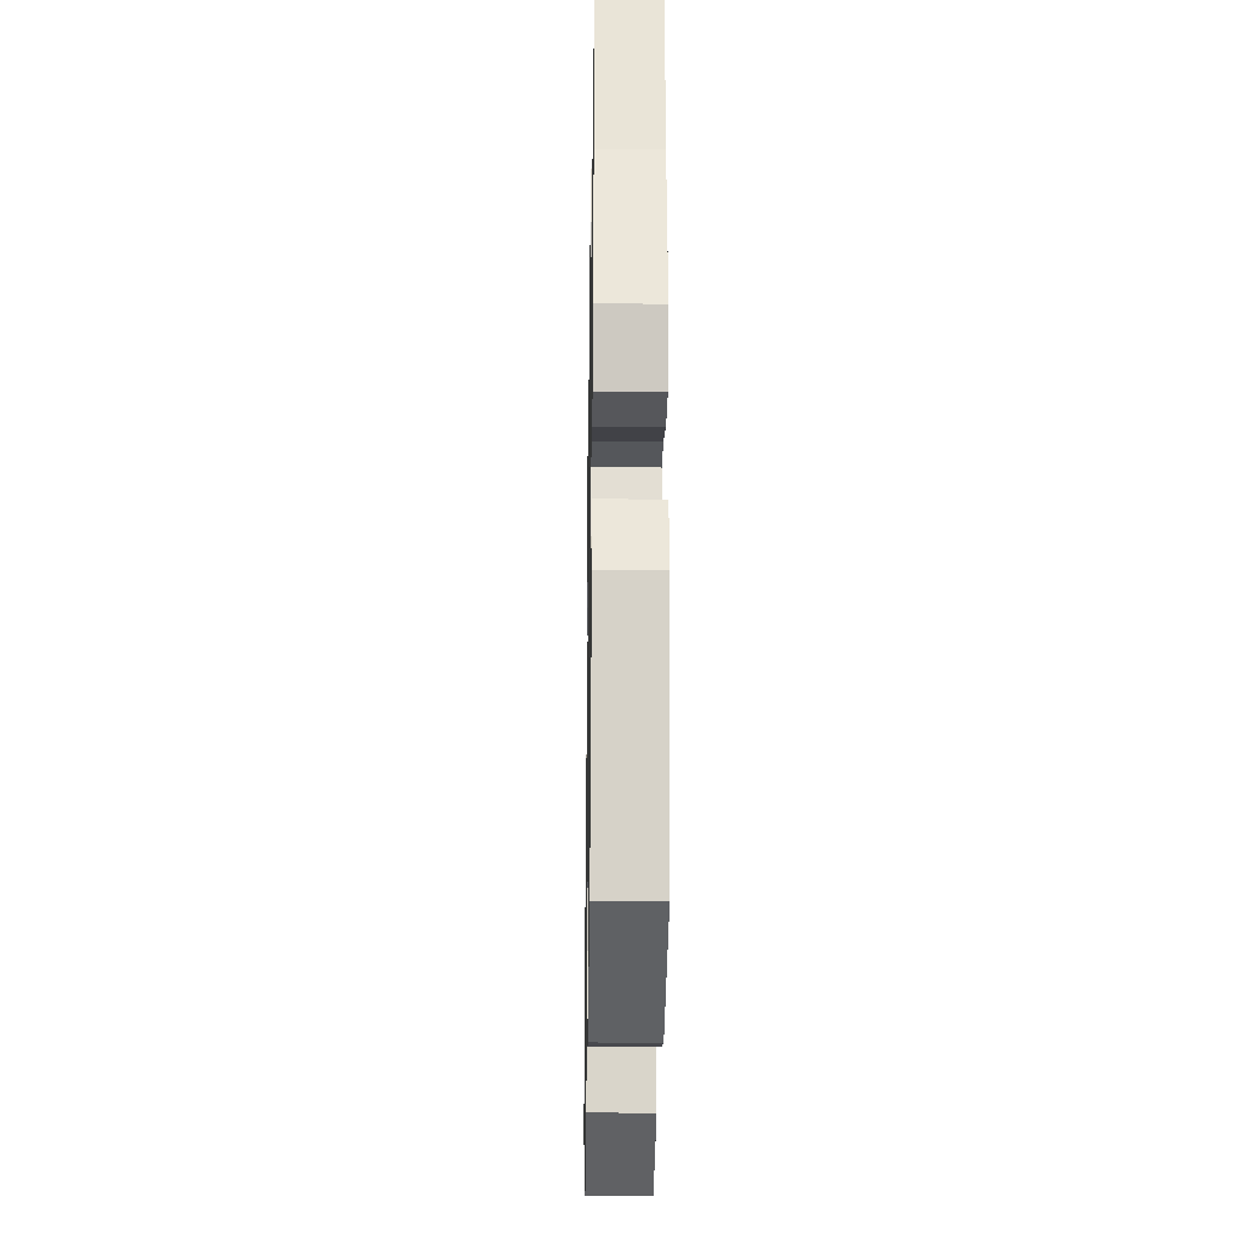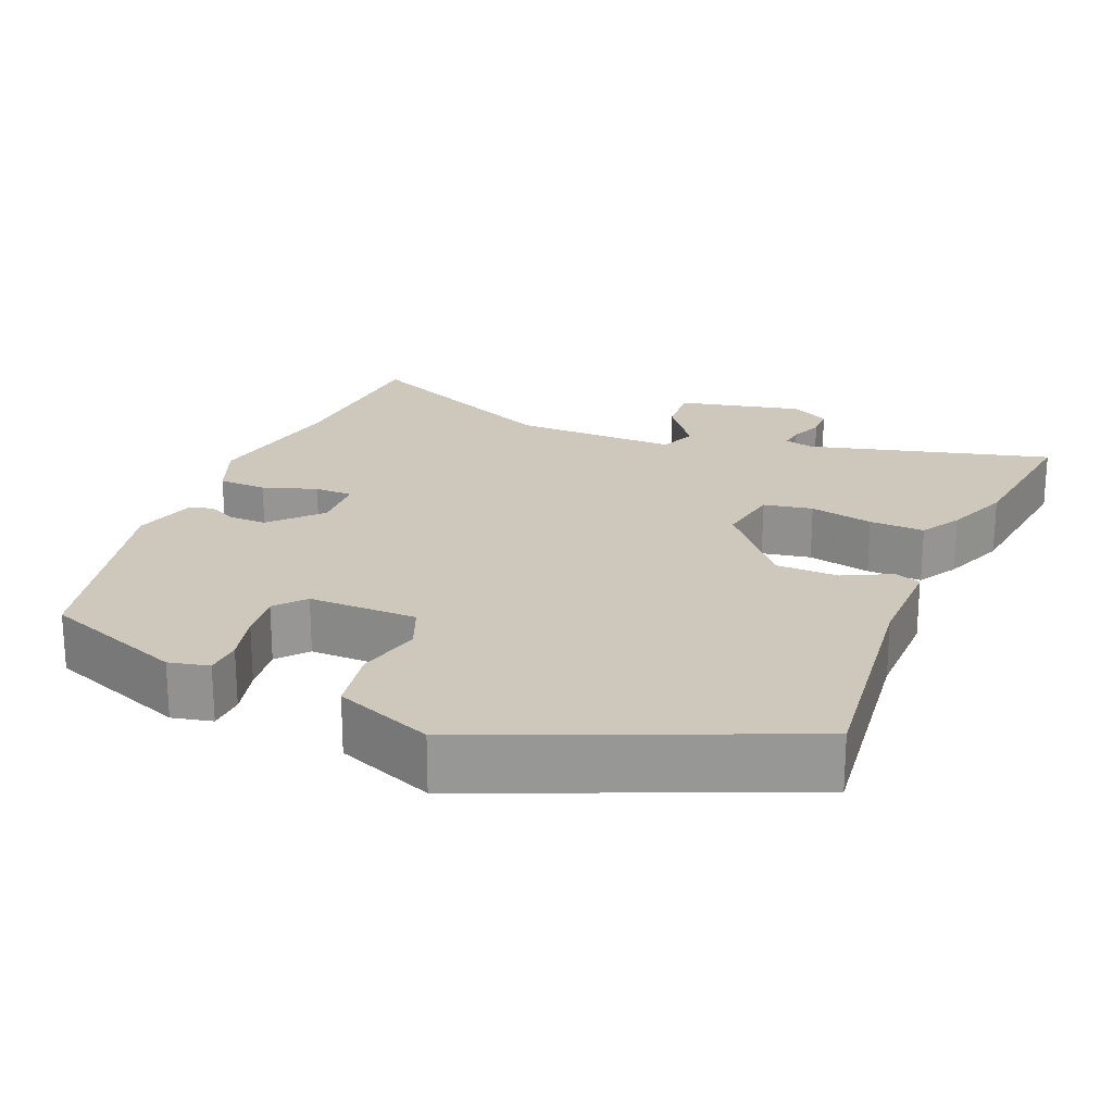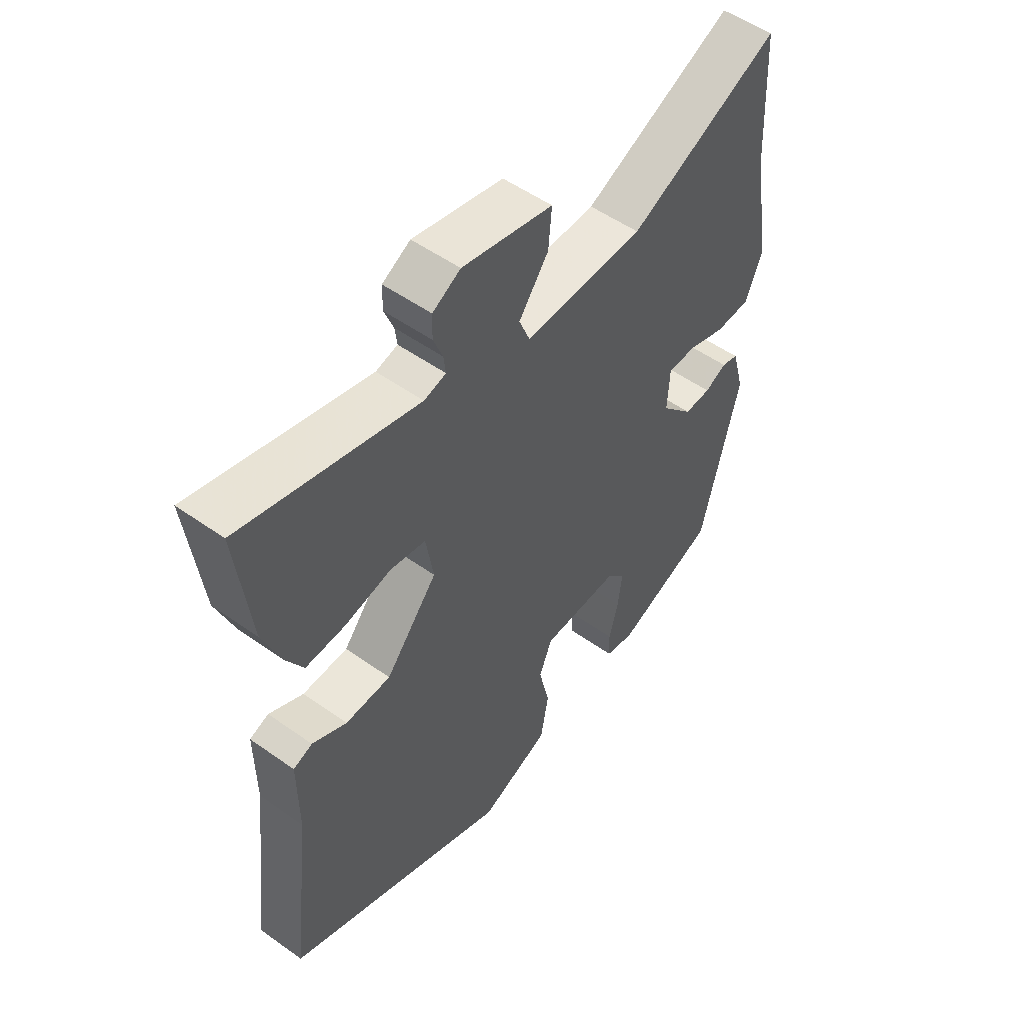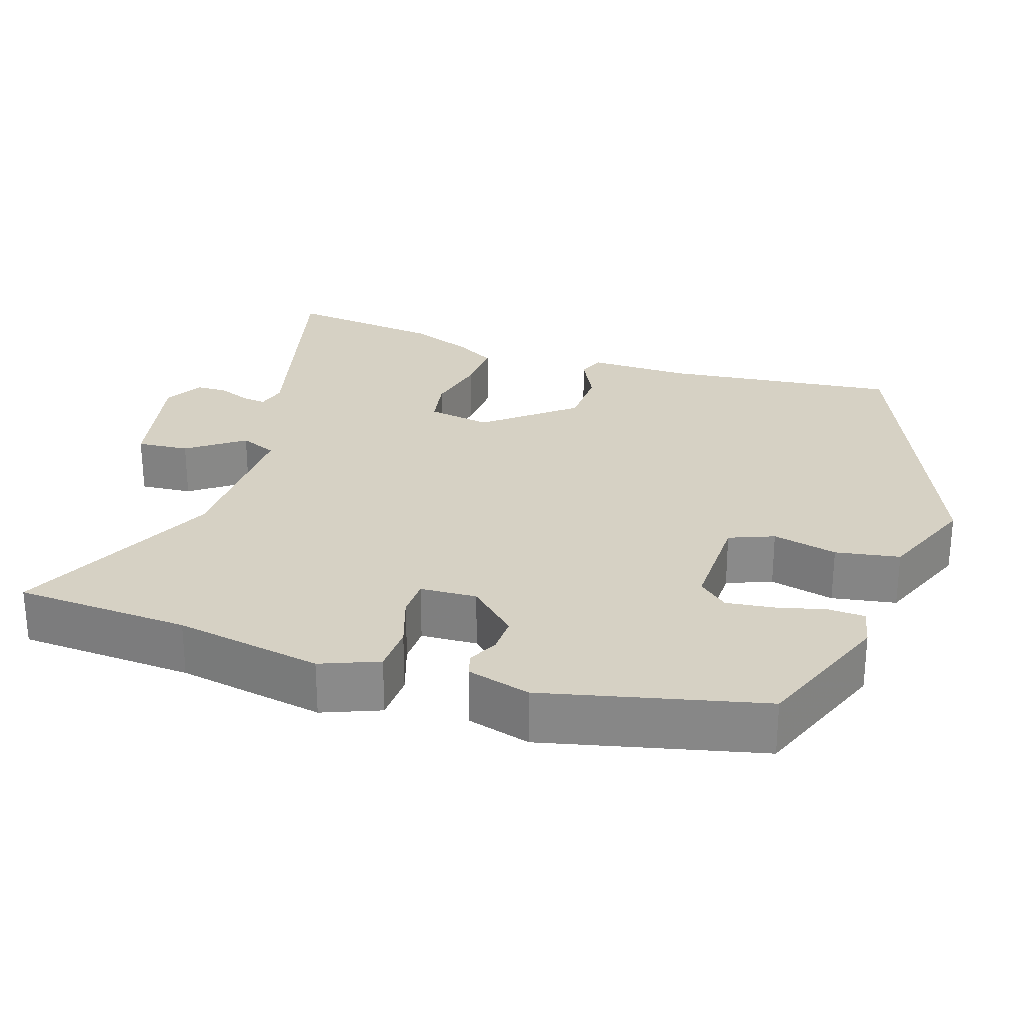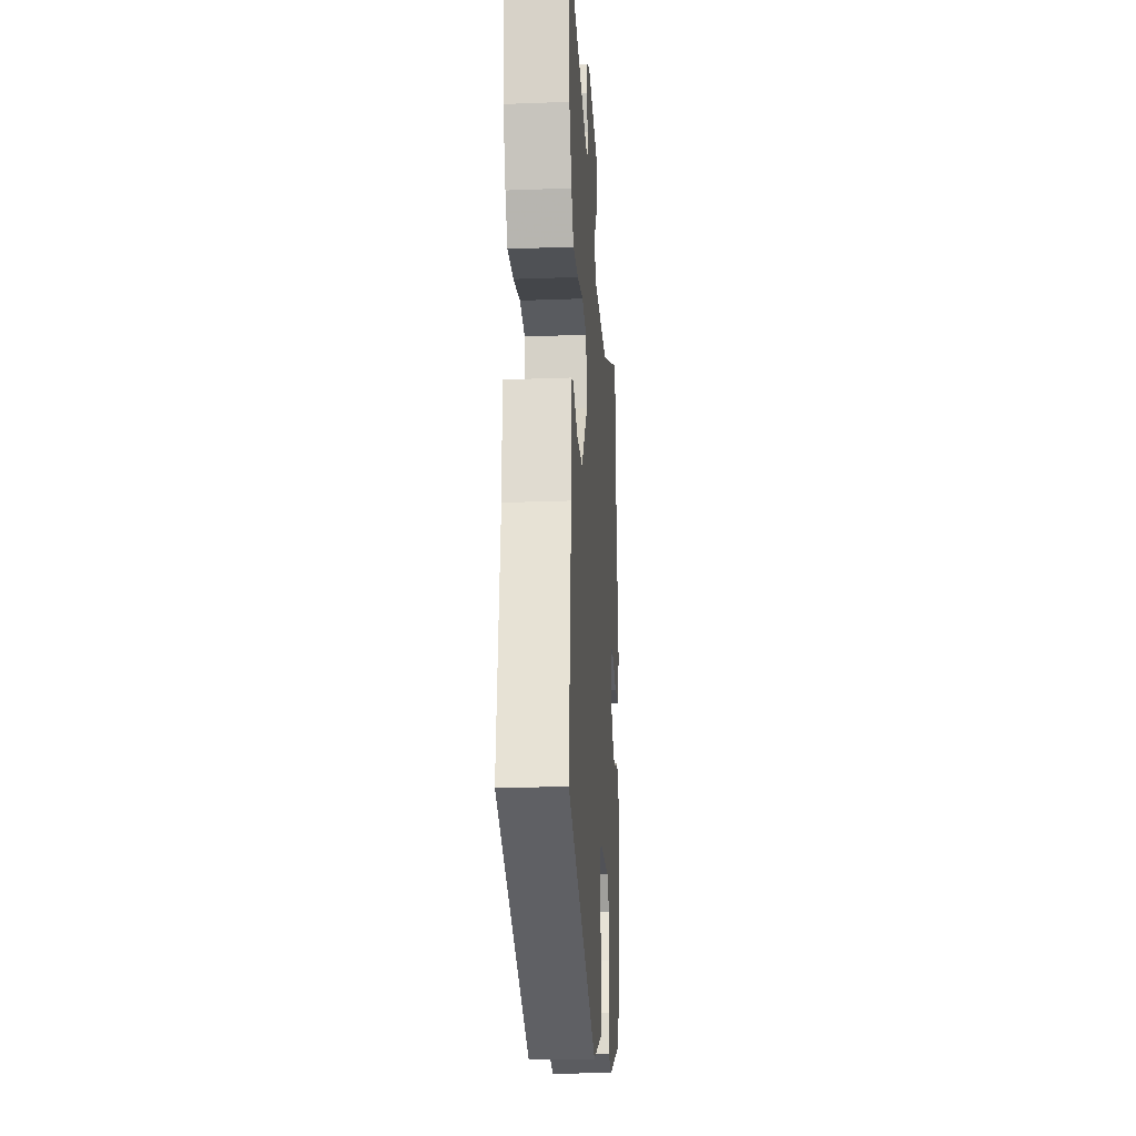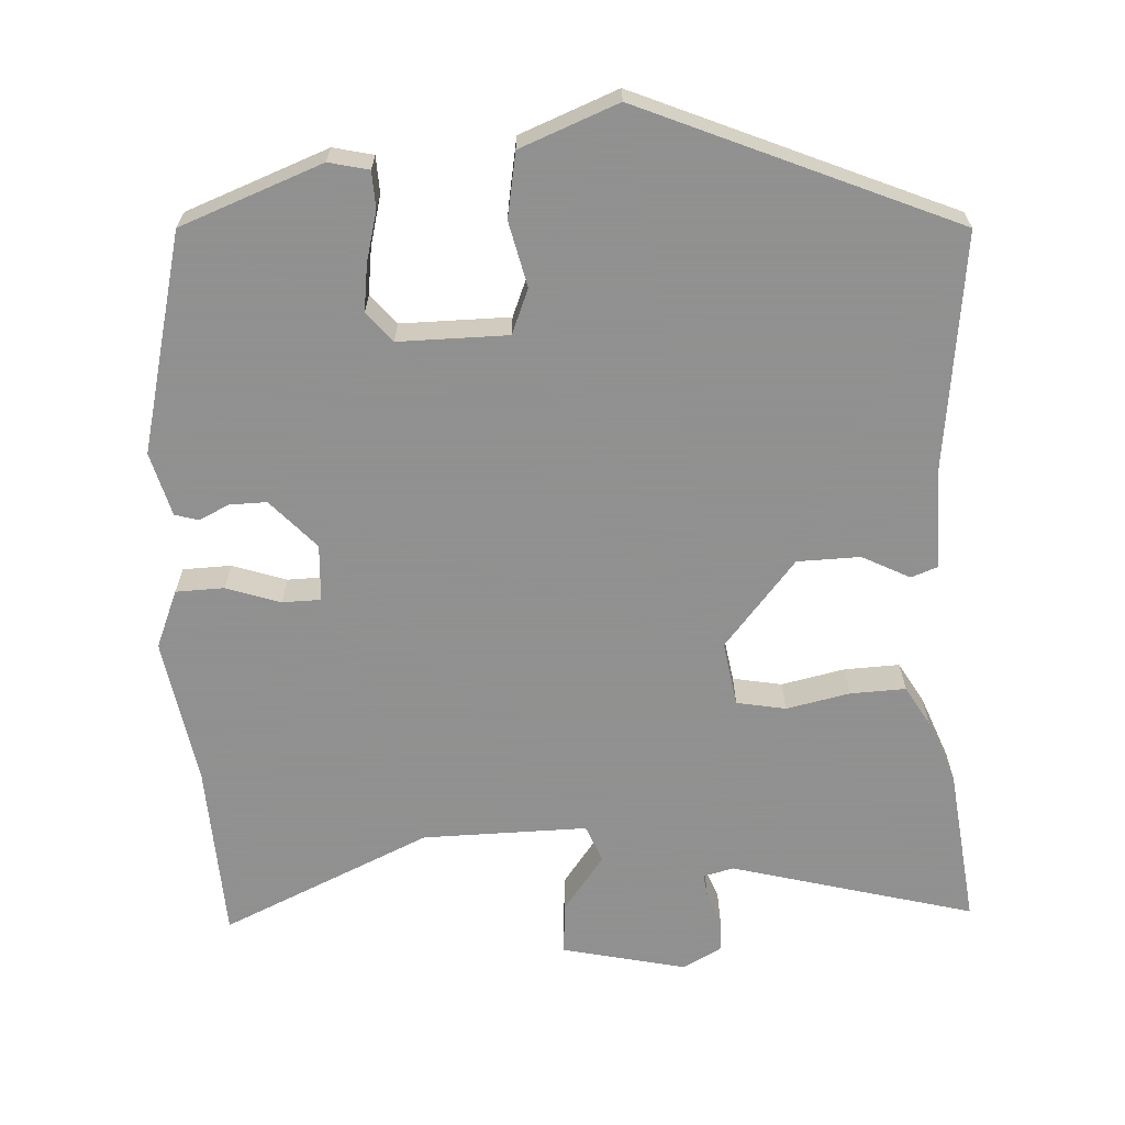
<metadata>
{"format":"obj","ext":"obj","renderer":"f3d","projection":"perspective","resolution":1024,"background":"white","views":[{"elev":-25.4,"azim":89.0,"up":"+Z"},{"elev":21.9,"azim":-157.3,"up":"+Y"},{"elev":52.7,"azim":-52.6,"up":"+Z"},{"elev":26.9,"azim":108.5,"up":"+Y"},{"elev":-21.9,"azim":-86.2,"up":"+Z"},{"elev":-65.8,"azim":-177.0,"up":"+Y"}]}
</metadata>
<code>
v -0.491 0.07 0.425
v -0.516 0.07 0.633
v -0.195 0.07 0.548
v -0.155 0.07 0.558
v -0.159 0.07 0.59
v -0.176 0.07 0.633
v -0.175 0.07 0.675
v -0.124 0.07 0.703
v 0.041 0.07 0.666
v 0.035 0.07 0.597
v -0.019 0.07 0.524
v 0.001 0.07 0.475
v 0.219 0.07 0.478
v 0.495 0.07 0.602
v 0.507 0.07 0.37
v 0.541 0.07 0.174
v 0.51 0.07 0.098
v 0.446 0.07 0.096
v 0.375 0.07 0.12
v 0.324 0.07 0.119
v 0.32 0.07 0.044
v 0.379 0.07 -0.02
v 0.428 0.07 -0.019
v 0.468 0.07 0
v 0.499 0.07 -0.009
v 0.522 0.07 -0.093
v 0.452 0.07 -0.381
v 0.265 0.07 -0.452
v 0.212 0.07 -0.44
v 0.21 0.07 -0.391
v 0.227 0.07 -0.325
v 0.235 0.07 -0.263
v 0.202 0.07 -0.224
v 0.058 0.07 -0.225
v 0.034 0.07 -0.284
v 0.054 0.07 -0.37
v 0.039 0.07 -0.455
v -0.09 0.07 -0.506
v -0.503 0.07 -0.331
v -0.466 0.07 -0.022
v -0.467 0.07 0.114
v -0.432 0.07 0.127
v -0.369 0.07 0.095
v -0.286 0.07 0.097
v -0.191 0.07 0.211
v -0.205 0.07 0.296
v -0.27 0.07 0.308
v -0.354 0.07 0.29
v -0.427 0.07 0.287
v -0.458 0.07 0.34
v -0.491 0 0.425
v -0.516 0 0.633
v -0.195 0 0.548
v -0.155 0 0.558
v -0.159 0 0.59
v -0.176 0 0.633
v -0.175 0 0.675
v -0.124 0 0.703
v 0.041 0 0.666
v 0.035 0 0.597
v -0.019 0 0.524
v 0.001 0 0.475
v 0.219 0 0.478
v 0.495 0 0.602
v 0.507 0 0.37
v 0.541 0 0.174
v 0.51 0 0.098
v 0.446 0 0.096
v 0.375 0 0.12
v 0.324 0 0.119
v 0.32 0 0.044
v 0.379 0 -0.02
v 0.428 0 -0.019
v 0.468 0 0
v 0.499 0 -0.009
v 0.522 0 -0.093
v 0.452 0 -0.381
v 0.265 0 -0.452
v 0.212 0 -0.44
v 0.21 0 -0.391
v 0.227 0 -0.325
v 0.235 0 -0.263
v 0.202 0 -0.224
v 0.058 0 -0.225
v 0.034 0 -0.284
v 0.054 0 -0.37
v 0.039 0 -0.455
v -0.09 0 -0.506
v -0.503 0 -0.331
v -0.466 0 -0.022
v -0.467 0 0.114
v -0.432 0 0.127
v -0.369 0 0.095
v -0.286 0 0.097
v -0.191 0 0.211
v -0.205 0 0.296
v -0.27 0 0.308
v -0.354 0 0.29
v -0.427 0 0.287
v -0.458 0 0.34
f 47 48 49 50
f 47 50 1 2
f 46 47 2 3
f 45 46 3 4
f 40 41 42 43
f 40 43 44
f 39 40 44
f 38 39 44 45
f 35 36 37 38
f 34 35 38 45
f 28 29 30 31
f 28 31 32
f 27 28 32
f 26 27 32 33
f 23 24 25 26
f 22 23 26 33
f 16 17 18 19
f 15 16 19 20
f 13 14 15 20
f 12 13 20 21
f 8 9 10 11
f 8 11 12
f 5 6 7 8
f 4 5 8 12
f 45 4 12 21
f 33 34 45
f 21 22 33 45
f 100 99 98 97
f 52 51 100 97
f 53 52 97 96
f 54 53 96 95
f 93 92 91 90
f 94 93 90
f 94 90 89
f 95 94 89 88
f 88 87 86 85
f 95 88 85 84
f 81 80 79 78
f 82 81 78
f 82 78 77
f 83 82 77 76
f 76 75 74 73
f 83 76 73 72
f 69 68 67 66
f 70 69 66 65
f 70 65 64 63
f 71 70 63 62
f 61 60 59 58
f 62 61 58
f 58 57 56 55
f 62 58 55 54
f 71 62 54 95
f 95 84 83
f 95 83 72 71
f 1 51 52 2
f 2 52 53 3
f 3 53 54 4
f 4 54 55 5
f 5 55 56 6
f 6 56 57 7
f 7 57 58 8
f 8 58 59 9
f 9 59 60 10
f 10 60 61 11
f 11 61 62 12
f 12 62 63 13
f 13 63 64 14
f 14 64 65 15
f 15 65 66 16
f 16 66 67 17
f 17 67 68 18
f 18 68 69 19
f 19 69 70 20
f 20 70 71 21
f 21 71 72 22
f 22 72 73 23
f 23 73 74 24
f 24 74 75 25
f 25 75 76 26
f 26 76 77 27
f 27 77 78 28
f 28 78 79 29
f 29 79 80 30
f 30 80 81 31
f 31 81 82 32
f 32 82 83 33
f 33 83 84 34
f 34 84 85 35
f 35 85 86 36
f 36 86 87 37
f 37 87 88 38
f 38 88 89 39
f 39 89 90 40
f 40 90 91 41
f 41 91 92 42
f 42 92 93 43
f 43 93 94 44
f 44 94 95 45
f 45 95 96 46
f 46 96 97 47
f 47 97 98 48
f 48 98 99 49
f 49 99 100 50
f 50 100 51 1

</code>
